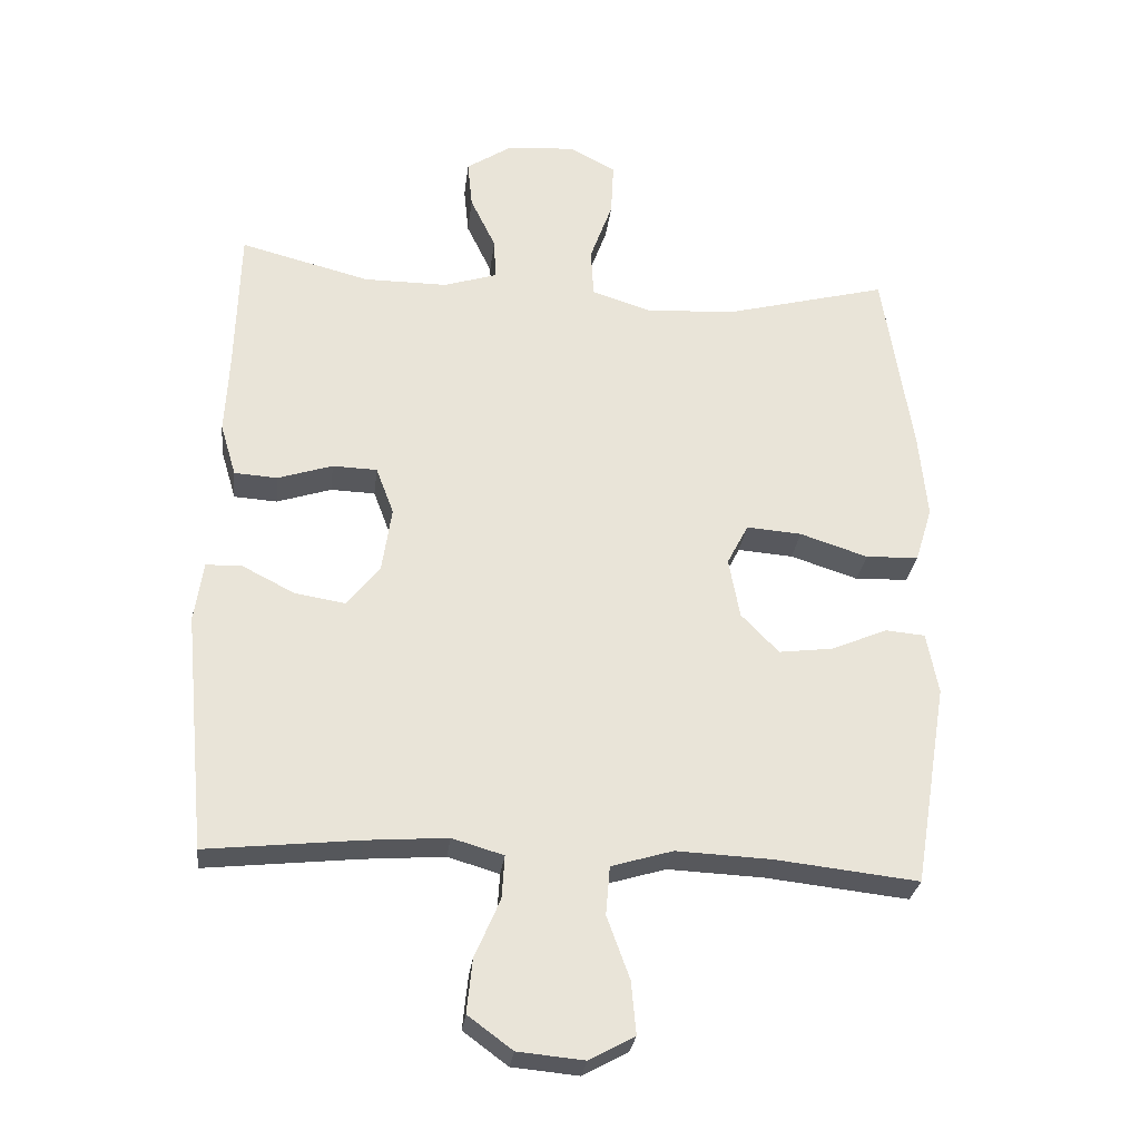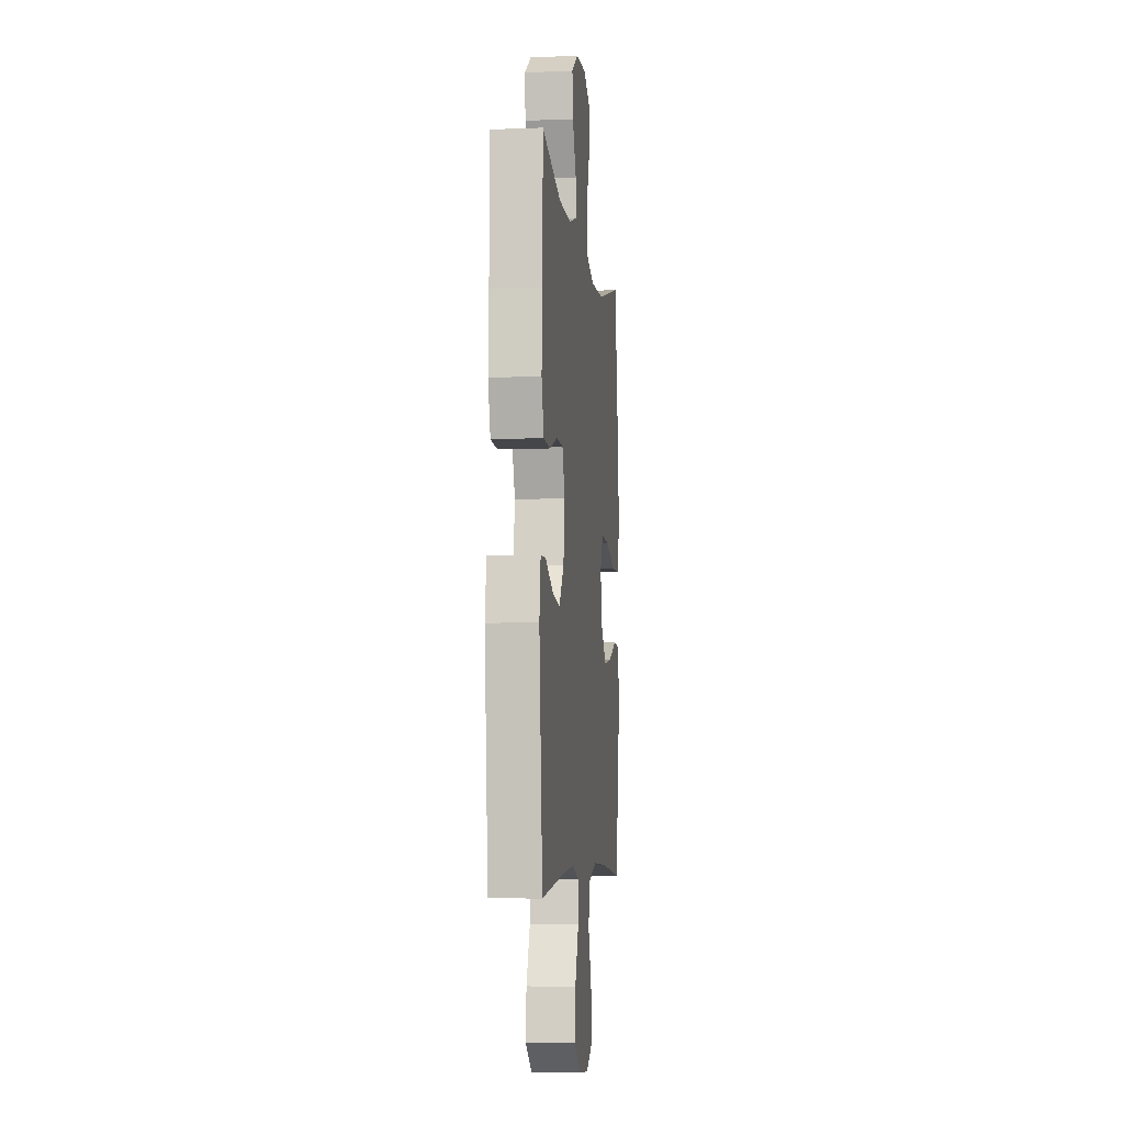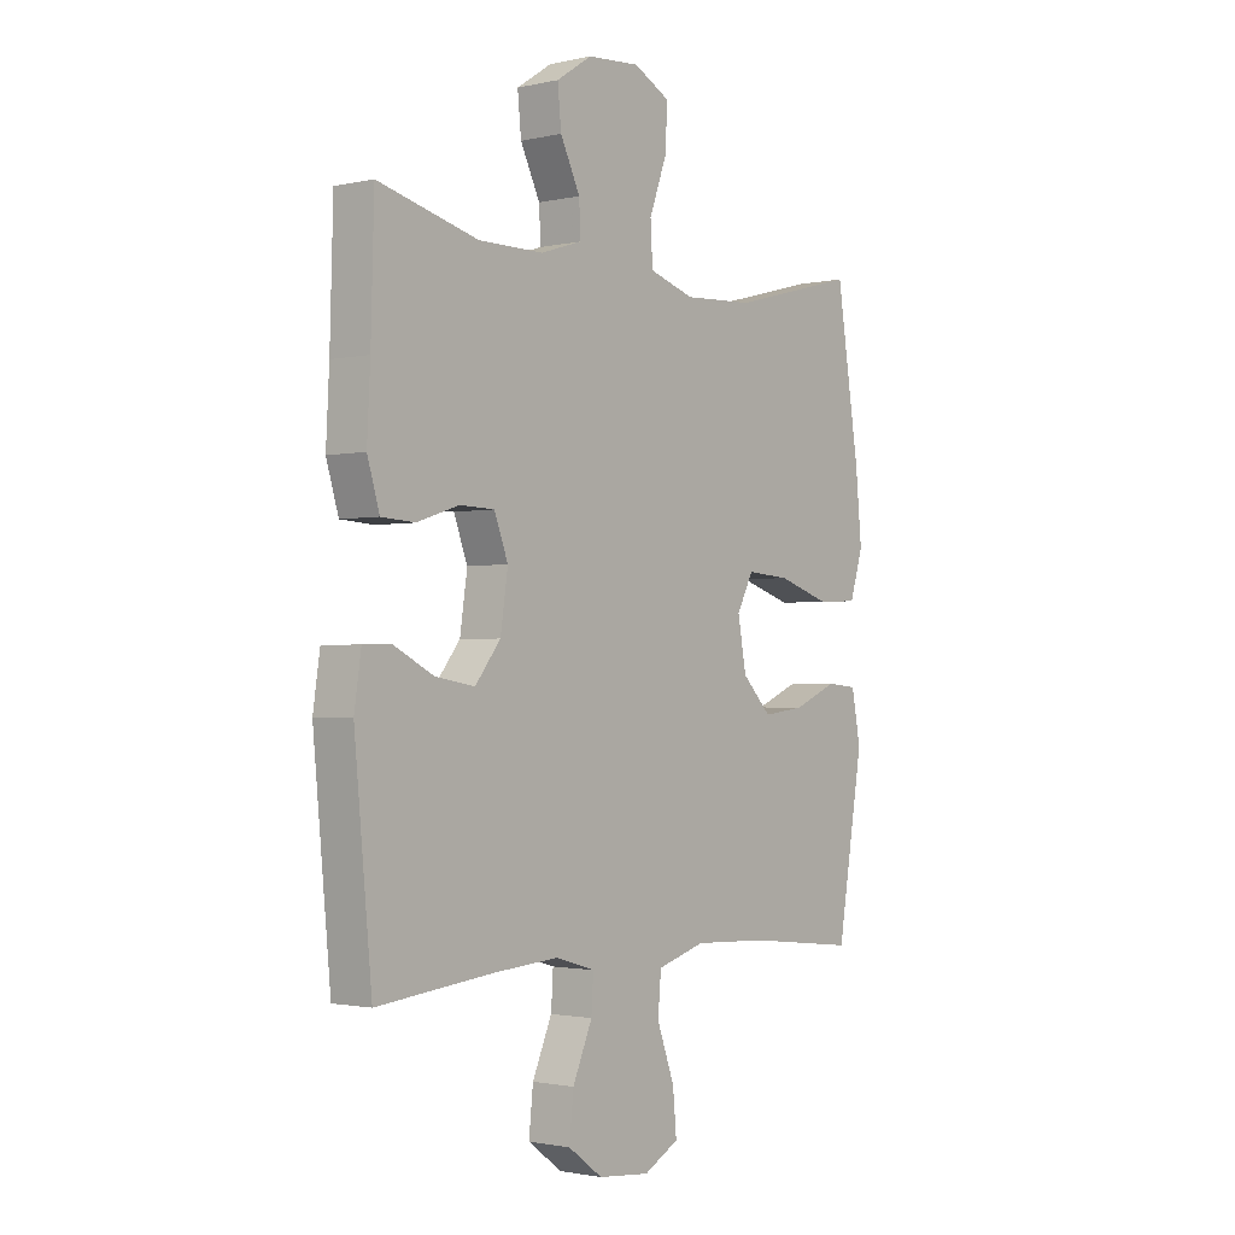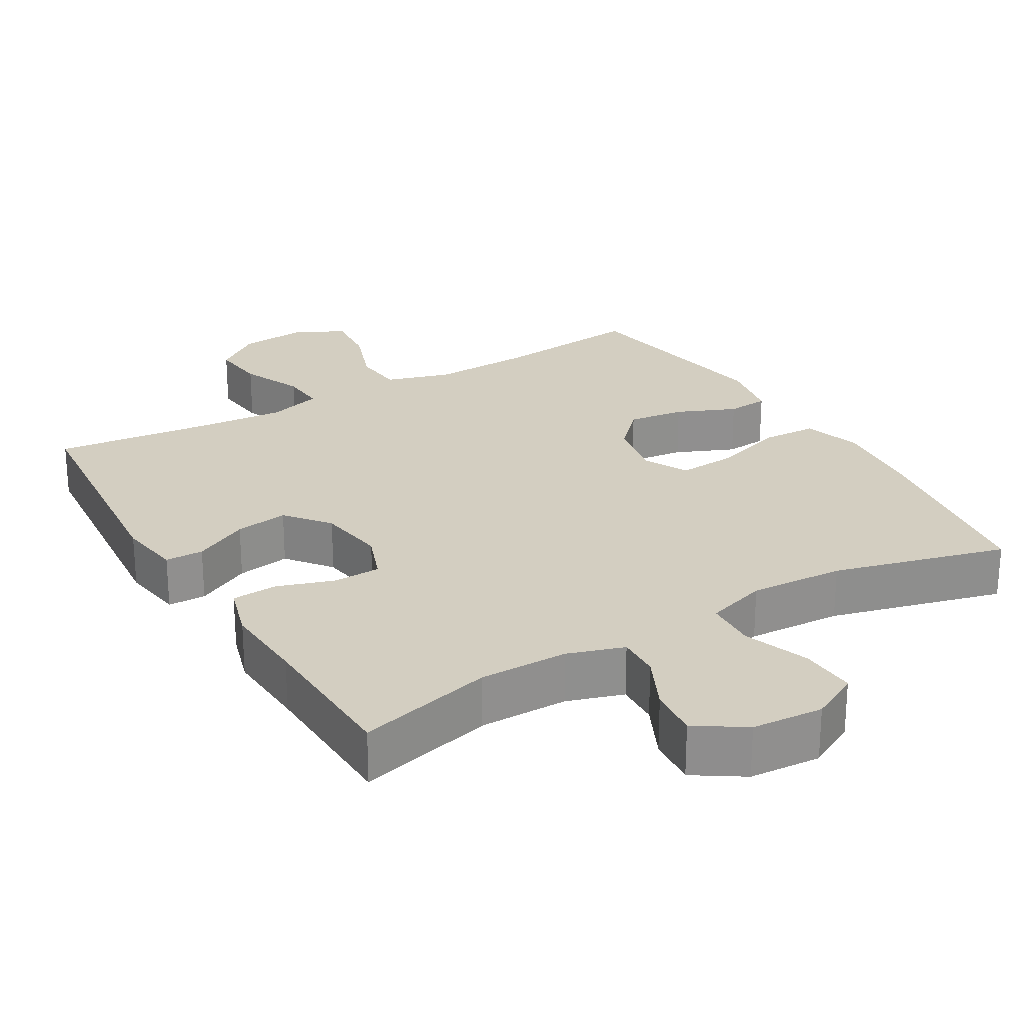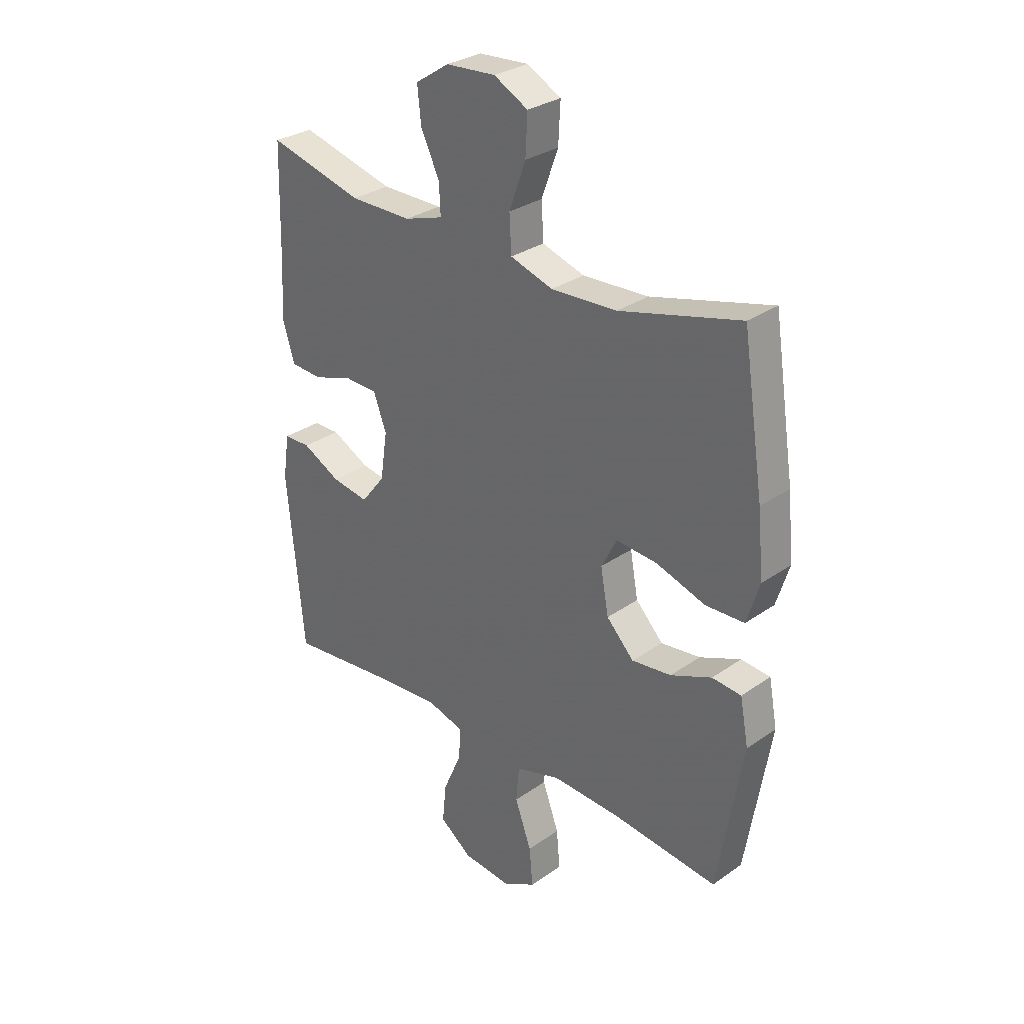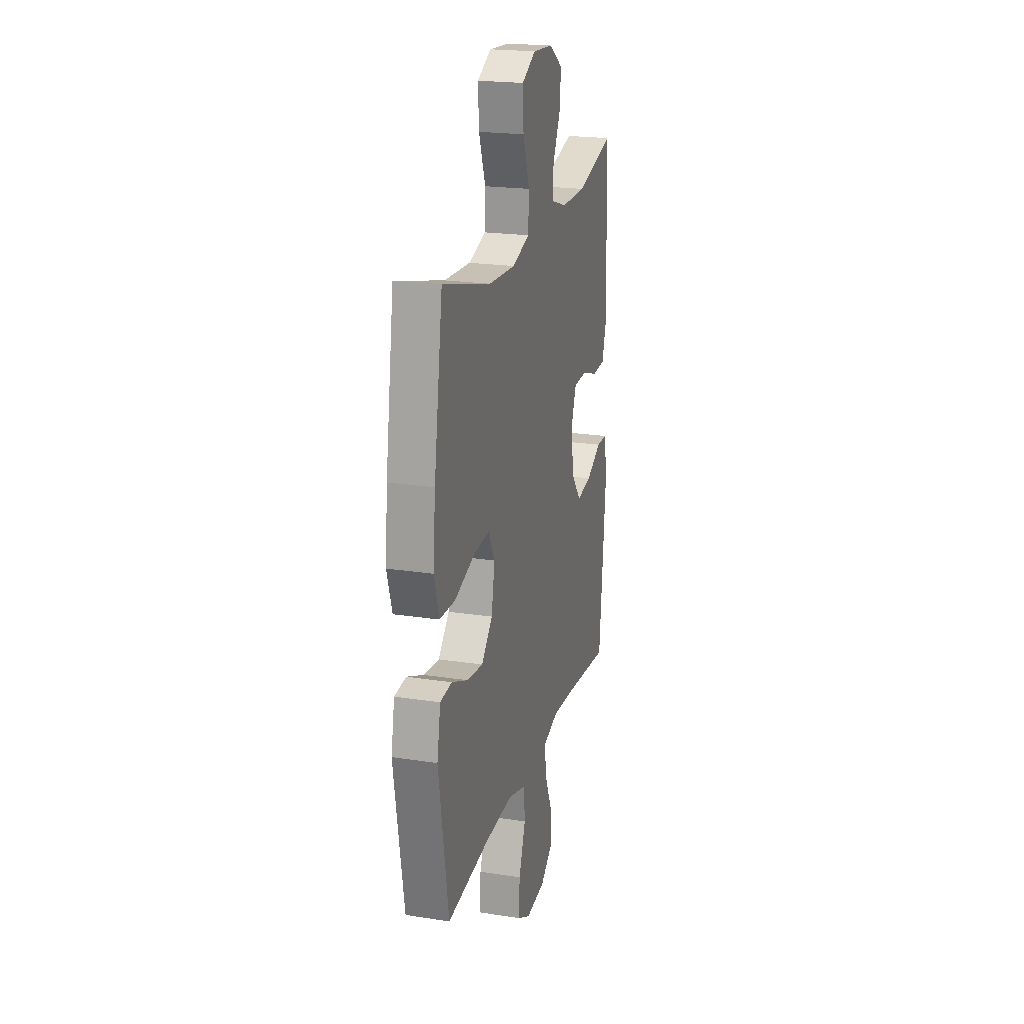
<metadata>
{"format":"obj","ext":"obj","renderer":"f3d","projection":"perspective","resolution":1024,"background":"white","views":[{"elev":-28.4,"azim":-6.9,"up":"+Z"},{"elev":-5.8,"azim":-83.3,"up":"+Z"},{"elev":-1.6,"azim":-51.0,"up":"+Z"},{"elev":25.0,"azim":-30.6,"up":"+Y"},{"elev":30.2,"azim":44.5,"up":"+Z"},{"elev":21.4,"azim":105.3,"up":"+Z"}]}
</metadata>
<code>
v -0.5 0.07 -0.5
v -0.533 0.07 -0.152
v -0.52 0.07 -0.064
v -0.467 0.07 -0.063
v -0.391 0.07 -0.102
v -0.317 0.07 -0.114
v -0.269 0.07 -0.053
v -0.255 0.07 0.042
v -0.281 0.07 0.111
v -0.346 0.07 0.113
v -0.426 0.07 0.087
v -0.489 0.07 0.091
v -0.512 0.07 0.168
v -0.506 0.07 0.286
v -0.5 0.07 0.5
v -0.311 0.07 0.451
v -0.188 0.07 0.451
v -0.11 0.07 0.476
v -0.113 0.07 0.536
v -0.15 0.07 0.613
v -0.157 0.07 0.683
v -0.09 0.07 0.727
v 0.009 0.07 0.734
v 0.077 0.07 0.698
v 0.073 0.07 0.62
v 0.04 0.07 0.529
v 0.044 0.07 0.457
v 0.129 0.07 0.43
v 0.26 0.07 0.437
v 0.5 0.07 0.5
v 0.543 0.07 0.222
v 0.555 0.07 0.097
v 0.53 0.07 0.016
v 0.453 0.07 0.013
v 0.354 0.07 0.045
v 0.273 0.07 0.051
v 0.242 0.07 -0.009
v 0.258 0.07 -0.097
v 0.313 0.07 -0.154
v 0.392 0.07 -0.144
v 0.474 0.07 -0.109
v 0.532 0.07 -0.114
v 0.549 0.07 -0.204
v 0.5 0.07 -0.5
v 0.291 0.07 -0.477
v 0.152 0.07 -0.471
v 0.062 0.07 -0.498
v 0.056 0.07 -0.569
v 0.089 0.07 -0.66
v 0.096 0.07 -0.737
v 0.03 0.07 -0.773
v -0.067 0.07 -0.764
v -0.132 0.07 -0.716
v -0.124 0.07 -0.638
v -0.087 0.07 -0.552
v -0.083 0.07 -0.489
v -0.158 0.07 -0.467
v -0.277 0.07 -0.476
v -0.5 0 -0.5
v -0.533 0 -0.152
v -0.52 0 -0.064
v -0.467 0 -0.063
v -0.391 0 -0.102
v -0.317 0 -0.114
v -0.269 0 -0.053
v -0.255 0 0.042
v -0.281 0 0.111
v -0.346 0 0.113
v -0.426 0 0.087
v -0.489 0 0.091
v -0.512 0 0.168
v -0.506 0 0.286
v -0.5 0 0.5
v -0.311 0 0.451
v -0.188 0 0.451
v -0.11 0 0.476
v -0.113 0 0.536
v -0.15 0 0.613
v -0.157 0 0.683
v -0.09 0 0.727
v 0.009 0 0.734
v 0.077 0 0.698
v 0.073 0 0.62
v 0.04 0 0.529
v 0.044 0 0.457
v 0.129 0 0.43
v 0.26 0 0.437
v 0.5 0 0.5
v 0.543 0 0.222
v 0.555 0 0.097
v 0.53 0 0.016
v 0.453 0 0.013
v 0.354 0 0.045
v 0.273 0 0.051
v 0.242 0 -0.009
v 0.258 0 -0.097
v 0.313 0 -0.154
v 0.392 0 -0.144
v 0.474 0 -0.109
v 0.532 0 -0.114
v 0.549 0 -0.204
v 0.5 0 -0.5
v 0.291 0 -0.477
v 0.152 0 -0.471
v 0.062 0 -0.498
v 0.056 0 -0.569
v 0.089 0 -0.66
v 0.096 0 -0.737
v 0.03 0 -0.773
v -0.067 0 -0.764
v -0.132 0 -0.716
v -0.124 0 -0.638
v -0.087 0 -0.552
v -0.083 0 -0.489
v -0.158 0 -0.467
v -0.277 0 -0.476
f 53 54 55
f 52 53 55
f 51 52 55
f 50 51 55
f 49 50 55
f 48 49 55
f 47 48 55 56
f 46 47 56 57
f 43 44 45
f 42 43 45
f 41 42 45
f 40 41 45
f 39 40 45 46
f 38 39 46 57
f 33 34 35
f 32 33 35
f 31 32 35
f 30 31 35
f 29 30 35
f 28 29 35 36
f 27 28 36 37
f 24 25 26
f 23 24 26
f 22 23 26
f 21 22 26
f 20 21 26
f 19 20 26
f 18 19 26 27
f 38 57 58
f 37 38 58
f 27 37 58
f 18 27 58
f 17 18 58
f 12 13 14
f 11 12 14
f 10 11 14
f 14 15 16
f 10 14 16
f 9 10 16
f 3 4 5
f 2 3 5
f 1 2 5
f 58 1 5
f 58 5 6
f 8 9 16 17
f 7 8 17 58
f 6 7 58
f 113 112 111
f 113 111 110
f 113 110 109
f 113 109 108
f 113 108 107
f 113 107 106
f 114 113 106 105
f 115 114 105 104
f 103 102 101
f 103 101 100
f 103 100 99
f 103 99 98
f 104 103 98 97
f 115 104 97 96
f 93 92 91
f 93 91 90
f 93 90 89
f 93 89 88
f 93 88 87
f 94 93 87 86
f 95 94 86 85
f 84 83 82
f 84 82 81
f 84 81 80
f 84 80 79
f 84 79 78
f 84 78 77
f 85 84 77 76
f 116 115 96
f 116 96 95
f 116 95 85
f 116 85 76
f 116 76 75
f 72 71 70
f 72 70 69
f 72 69 68
f 74 73 72
f 74 72 68
f 74 68 67
f 63 62 61
f 63 61 60
f 63 60 59
f 63 59 116
f 64 63 116
f 75 74 67 66
f 116 75 66 65
f 116 65 64
f 1 59 60 2
f 2 60 61 3
f 3 61 62 4
f 4 62 63 5
f 5 63 64 6
f 6 64 65 7
f 7 65 66 8
f 8 66 67 9
f 9 67 68 10
f 10 68 69 11
f 11 69 70 12
f 12 70 71 13
f 13 71 72 14
f 14 72 73 15
f 15 73 74 16
f 16 74 75 17
f 17 75 76 18
f 18 76 77 19
f 19 77 78 20
f 20 78 79 21
f 21 79 80 22
f 22 80 81 23
f 23 81 82 24
f 24 82 83 25
f 25 83 84 26
f 26 84 85 27
f 27 85 86 28
f 28 86 87 29
f 29 87 88 30
f 30 88 89 31
f 31 89 90 32
f 32 90 91 33
f 33 91 92 34
f 34 92 93 35
f 35 93 94 36
f 36 94 95 37
f 37 95 96 38
f 38 96 97 39
f 39 97 98 40
f 40 98 99 41
f 41 99 100 42
f 42 100 101 43
f 43 101 102 44
f 44 102 103 45
f 45 103 104 46
f 46 104 105 47
f 47 105 106 48
f 48 106 107 49
f 49 107 108 50
f 50 108 109 51
f 51 109 110 52
f 52 110 111 53
f 53 111 112 54
f 54 112 113 55
f 55 113 114 56
f 56 114 115 57
f 57 115 116 58
f 58 116 59 1

</code>
